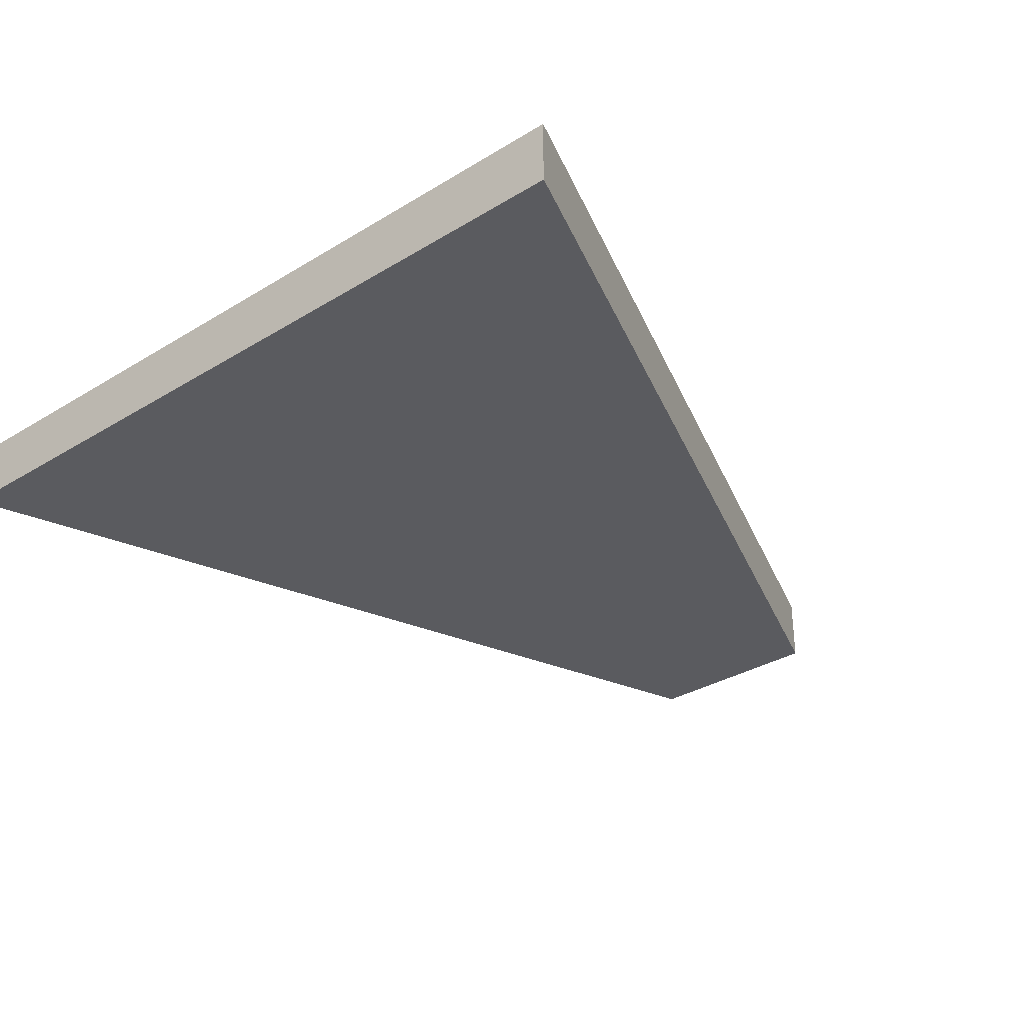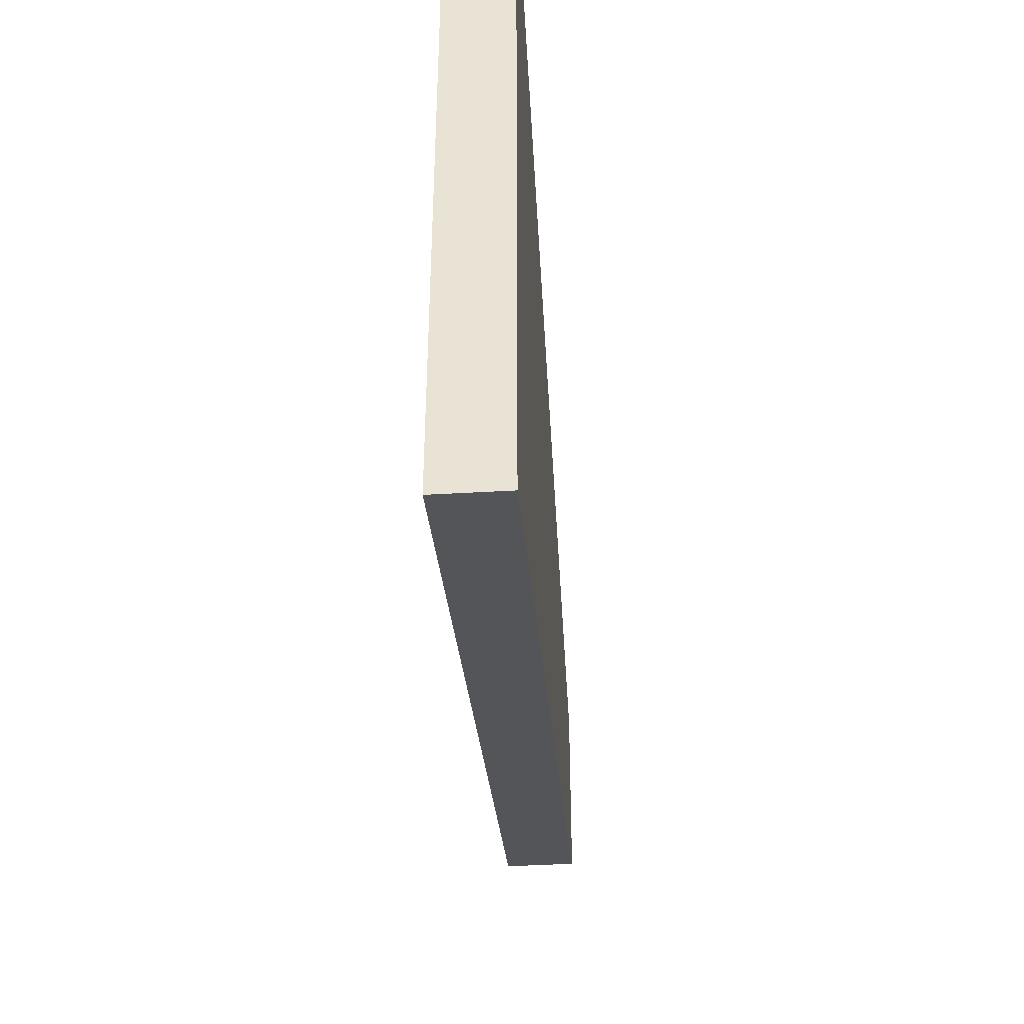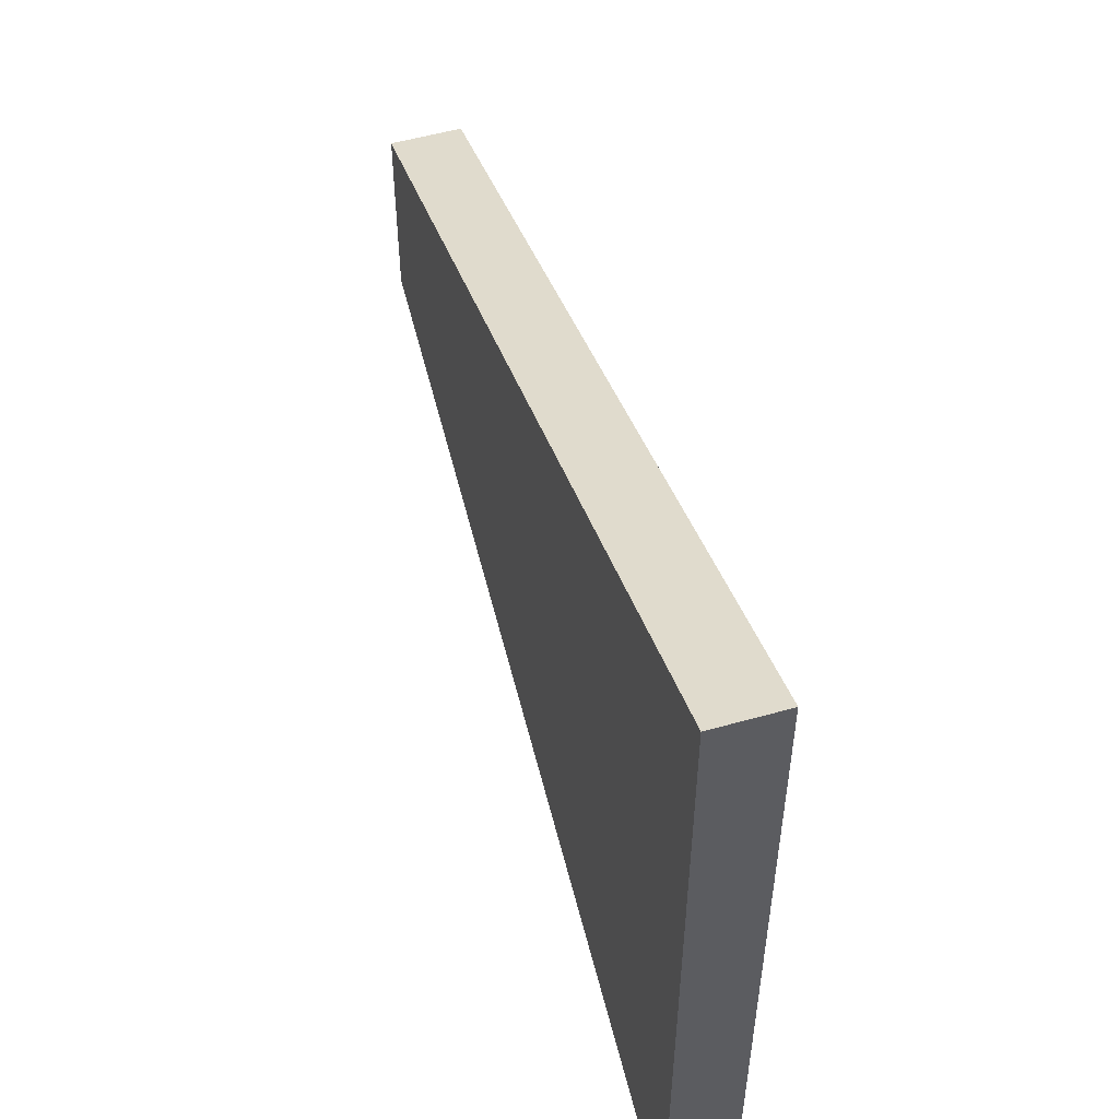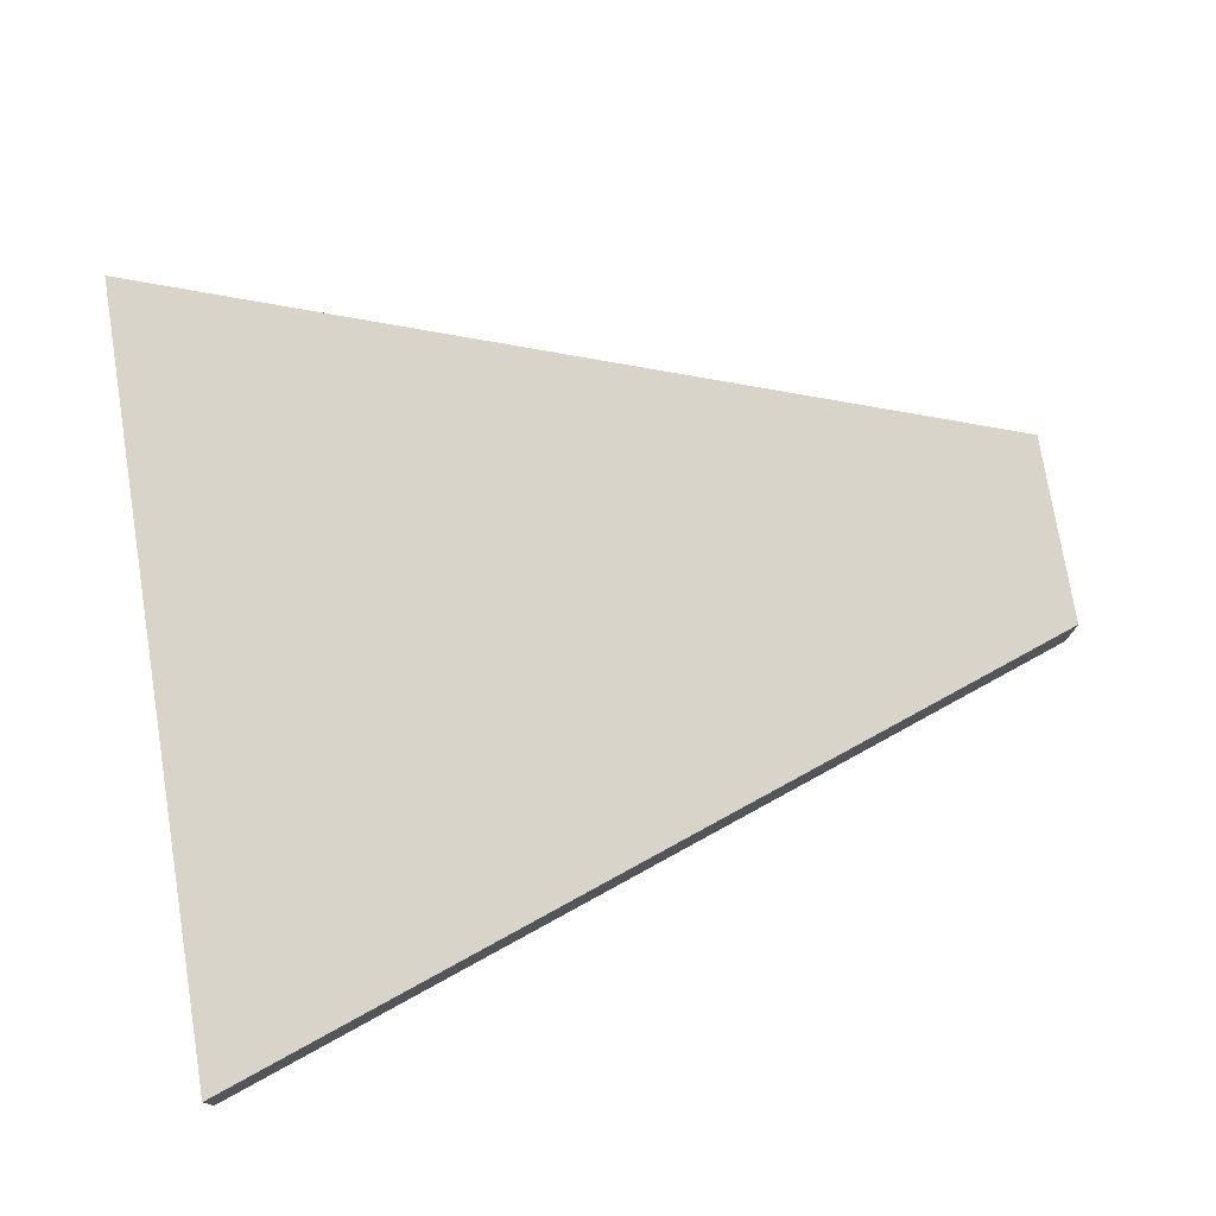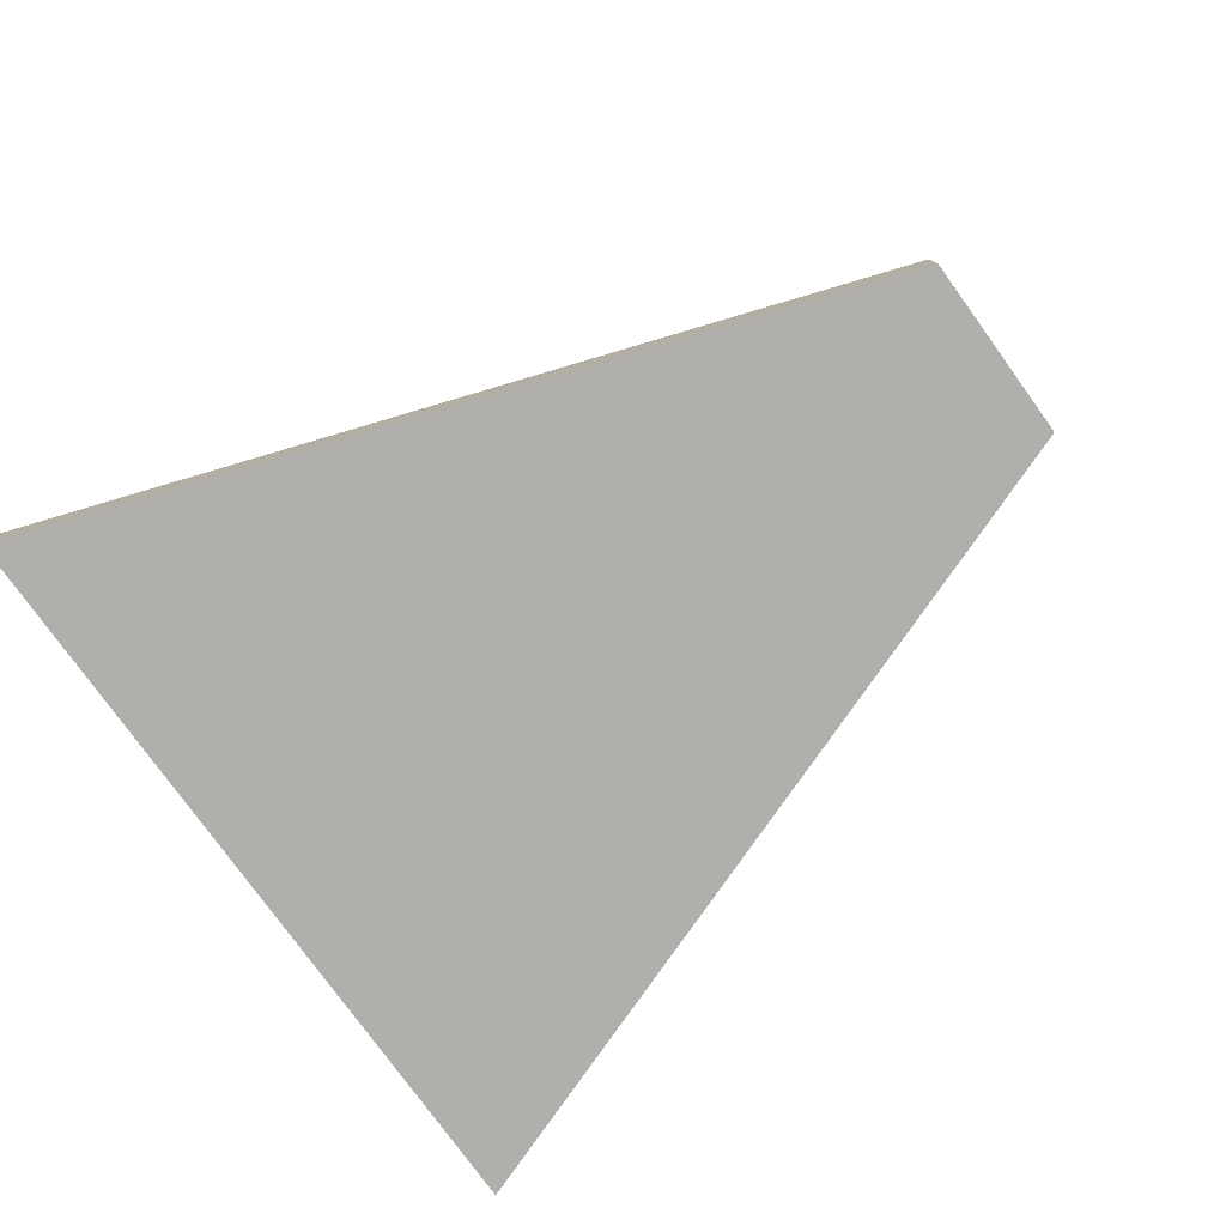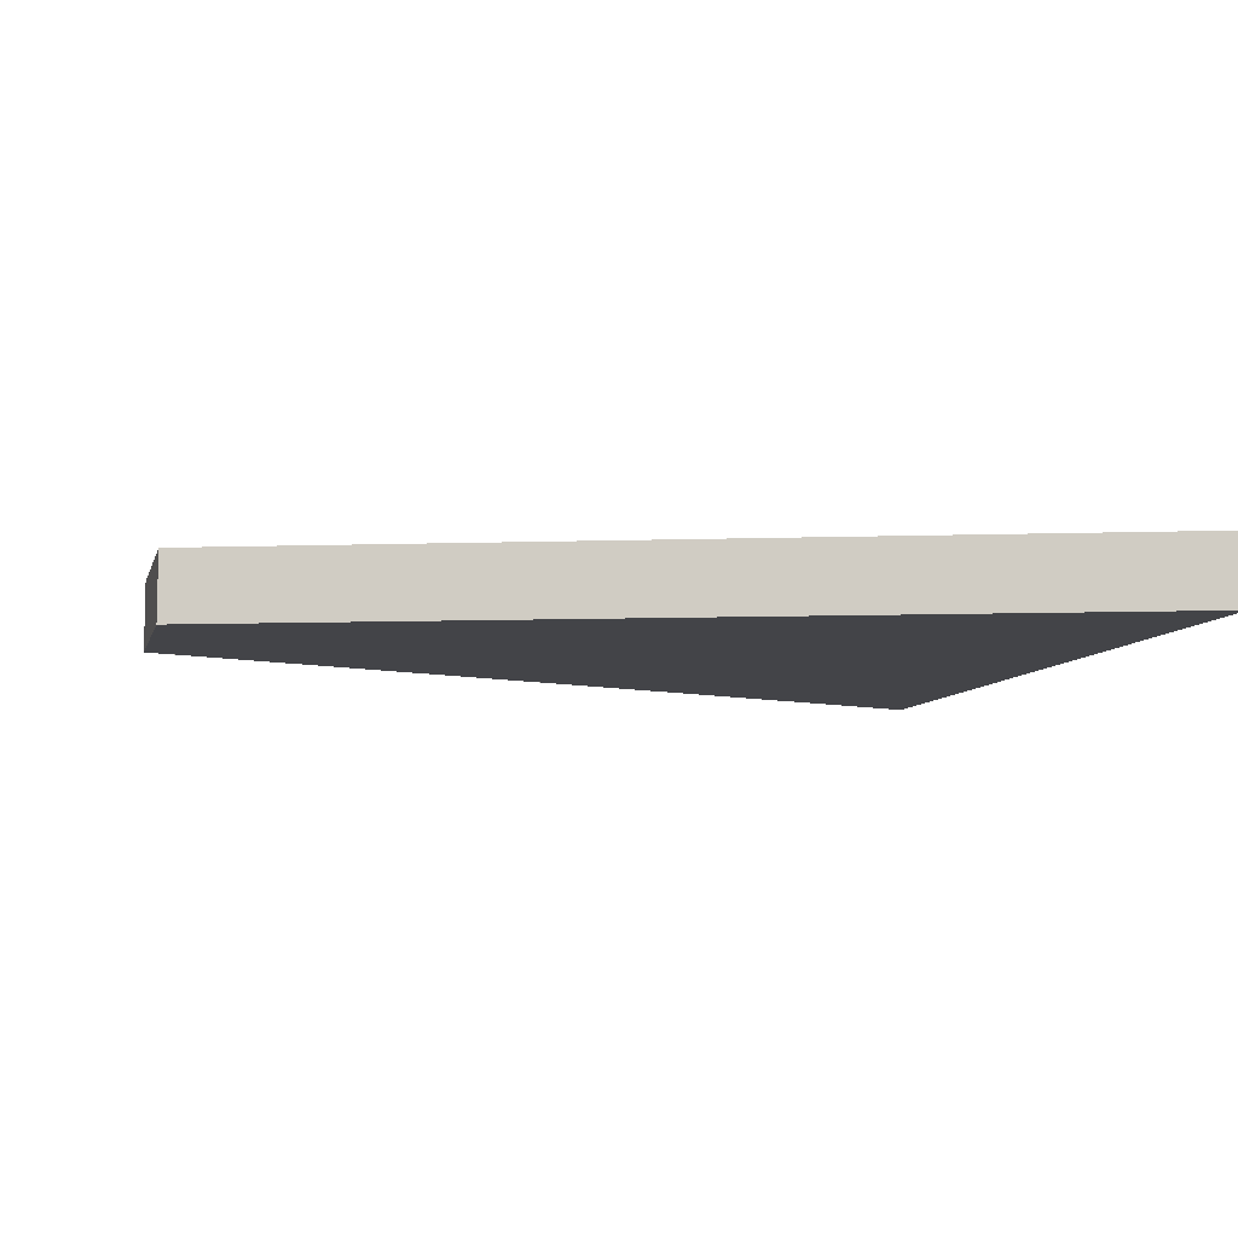
<metadata>
{"format":"obj","ext":"obj","renderer":"f3d","projection":"perspective","resolution":1024,"background":"white","views":[{"elev":-33.0,"azim":130.1,"up":"+Z"},{"elev":-44.2,"azim":93.9,"up":"+Y"},{"elev":54.4,"azim":73.4,"up":"+Y"},{"elev":75.7,"azim":170.8,"up":"+Z"},{"elev":-78.2,"azim":-144.1,"up":"+Z"},{"elev":-8.2,"azim":-14.2,"up":"+Z"}]}
</metadata>
<code>
o object
v -3.804 1.023 0.1379
v -3.804 -1.023 0.1379
v 5.517 -4.318 0.1379
v 5.517 4.318 0.1379
v -3.804 1.023 -0.5812
v -3.804 -1.023 -0.5812
v 5.517 -4.318 -0.5812
v 5.517 4.318 -0.5812
f 1 2 3 4
f 1 5 6 2
f 2 6 7 3
f 7 8 4 3
f 4 8 5 1
f 5 8 7 6

</code>
